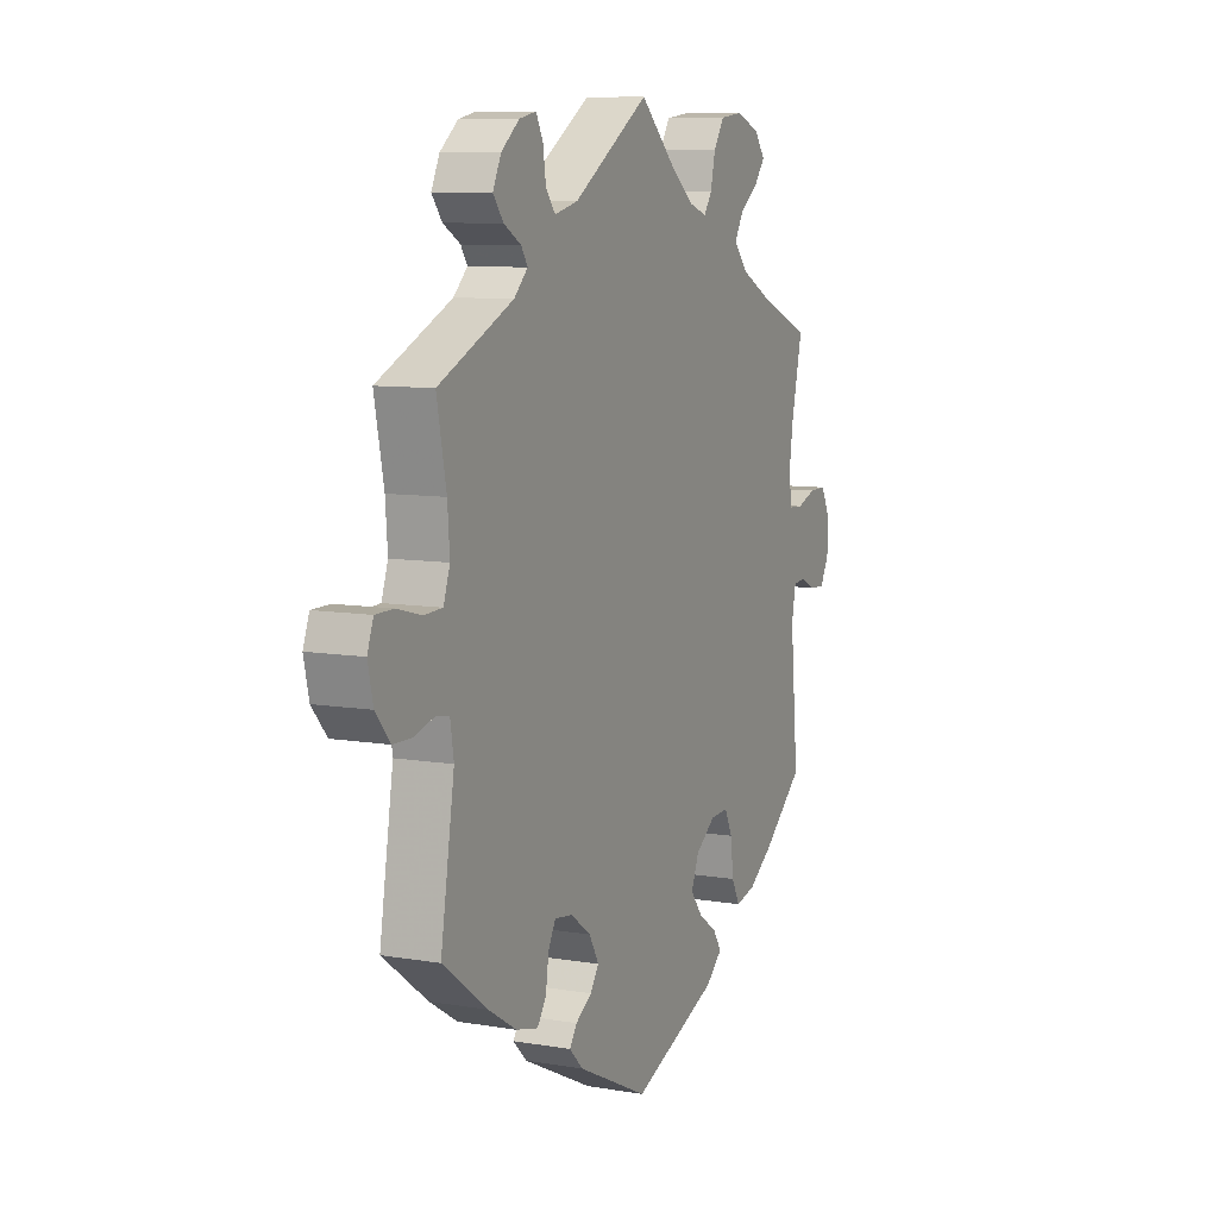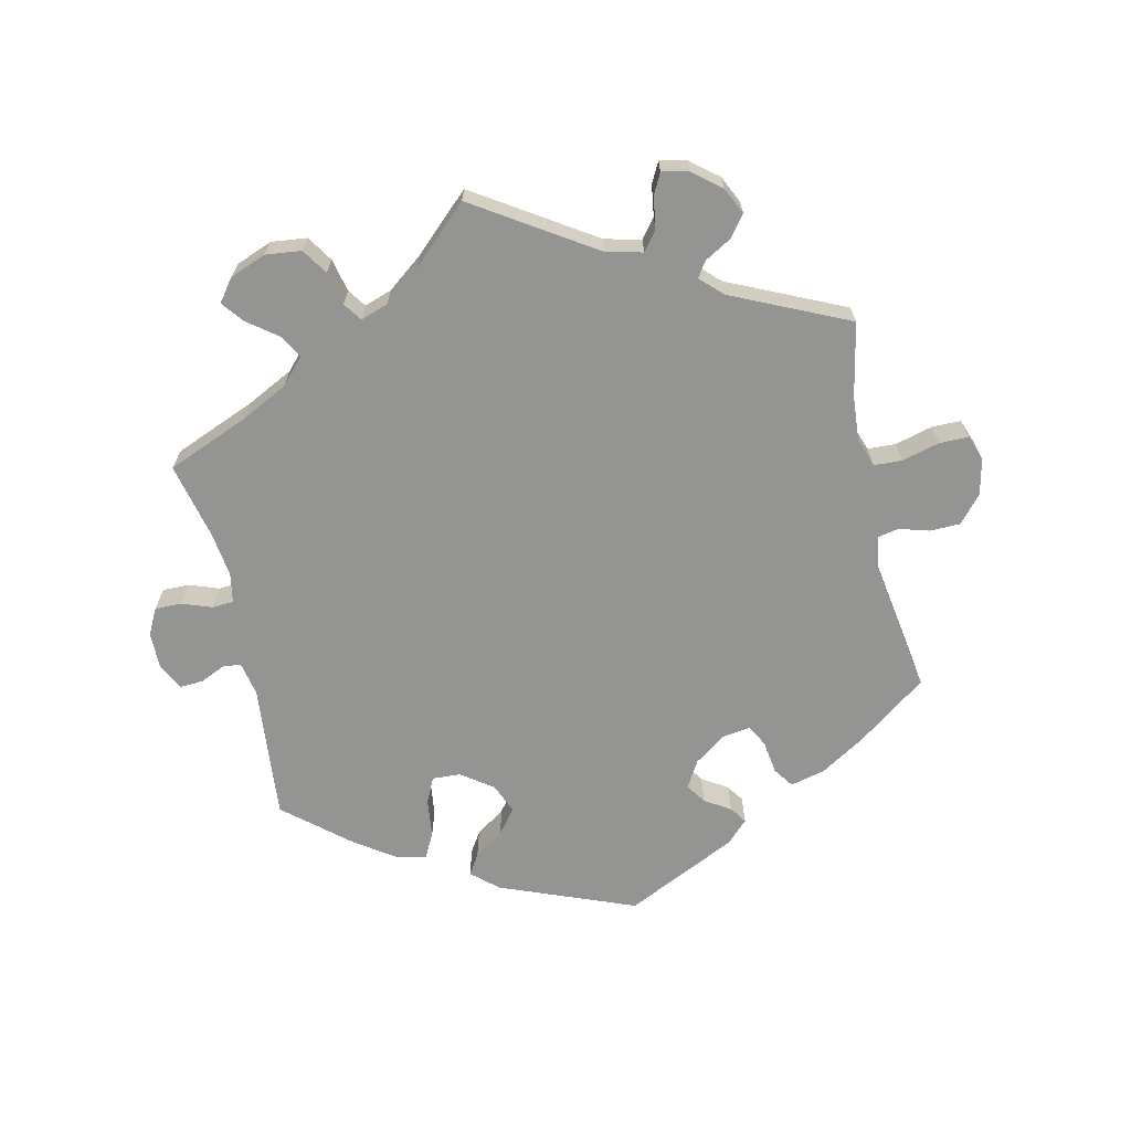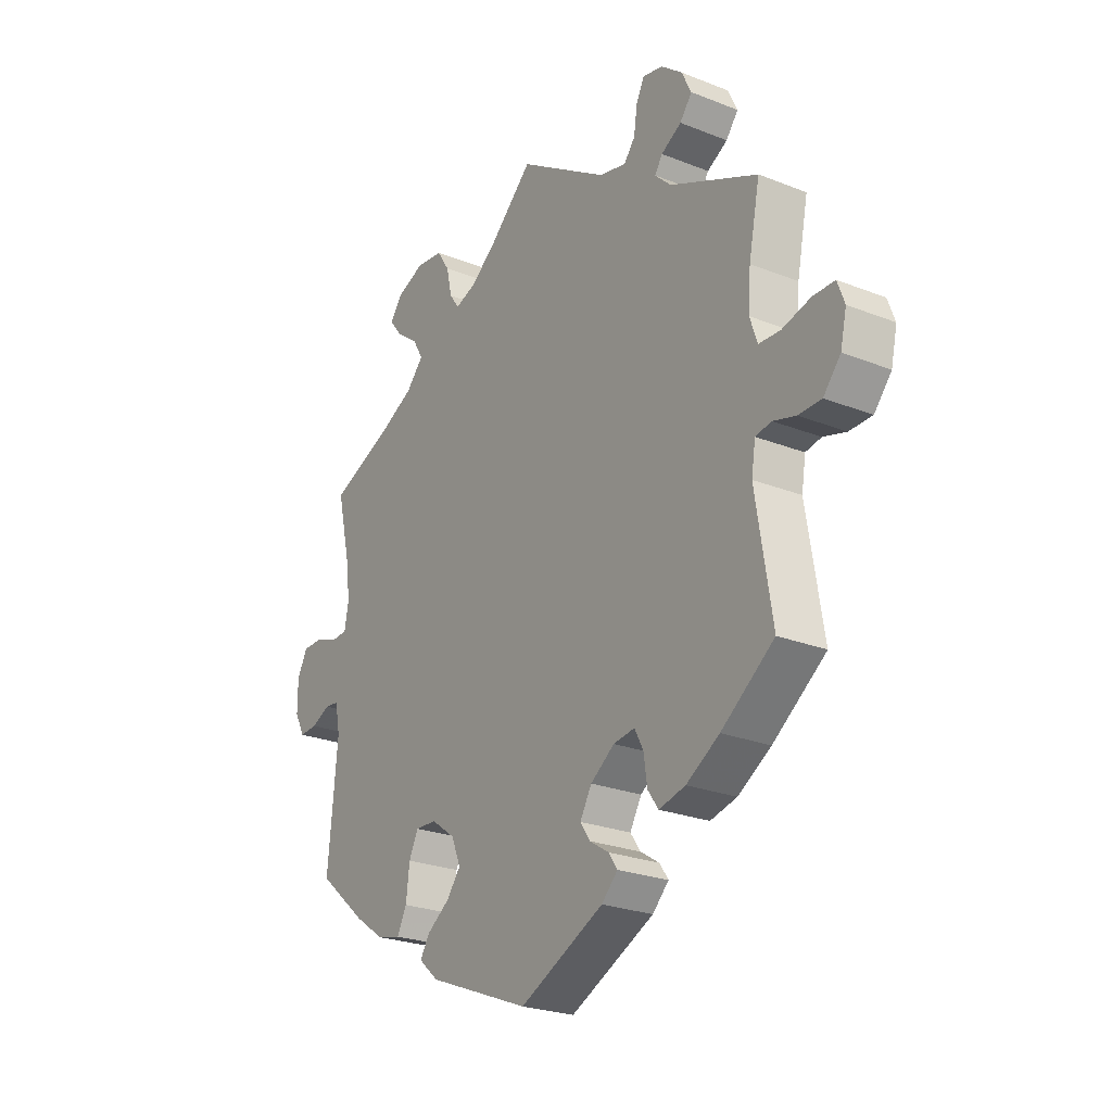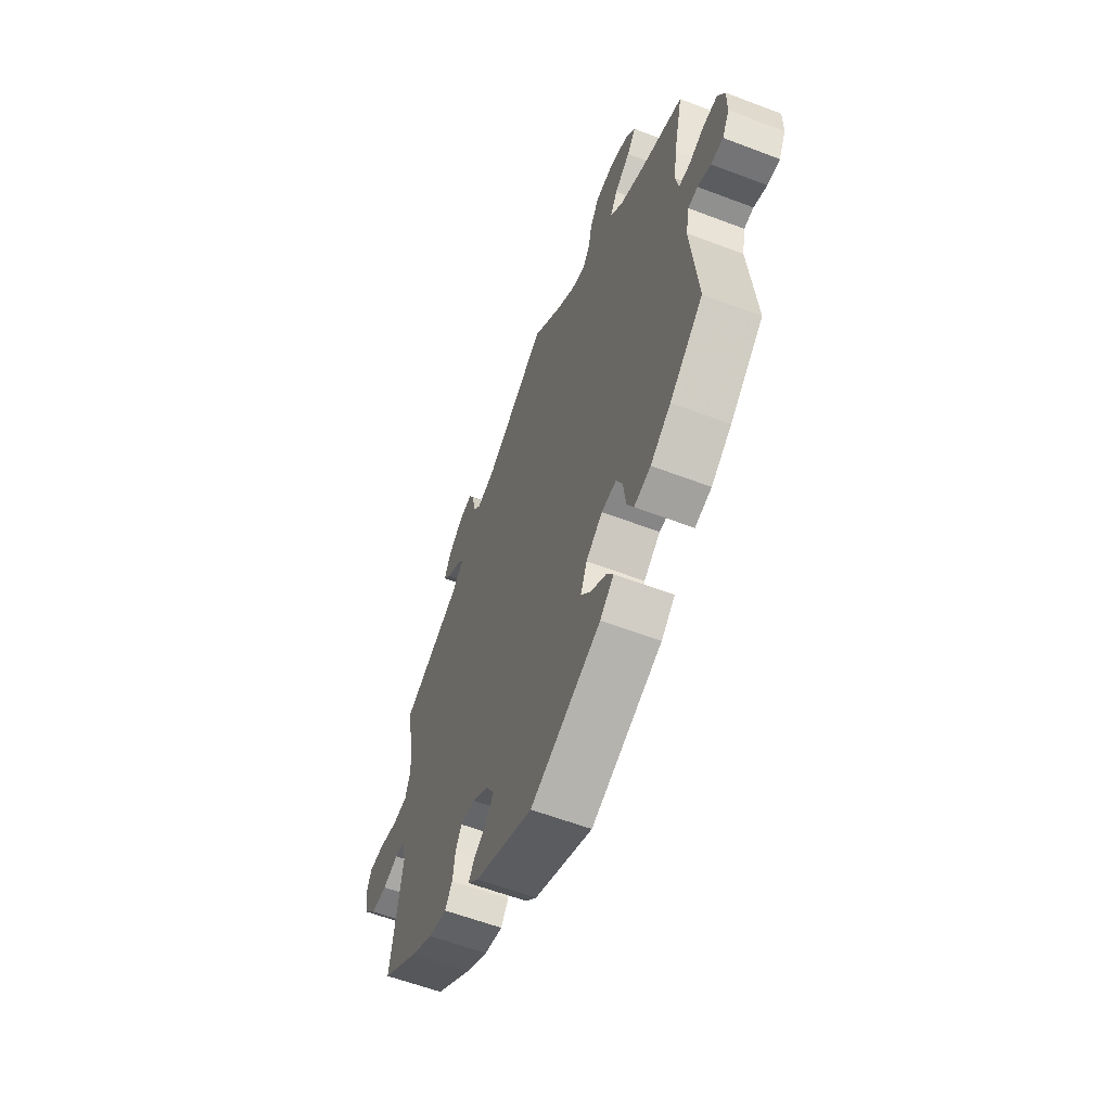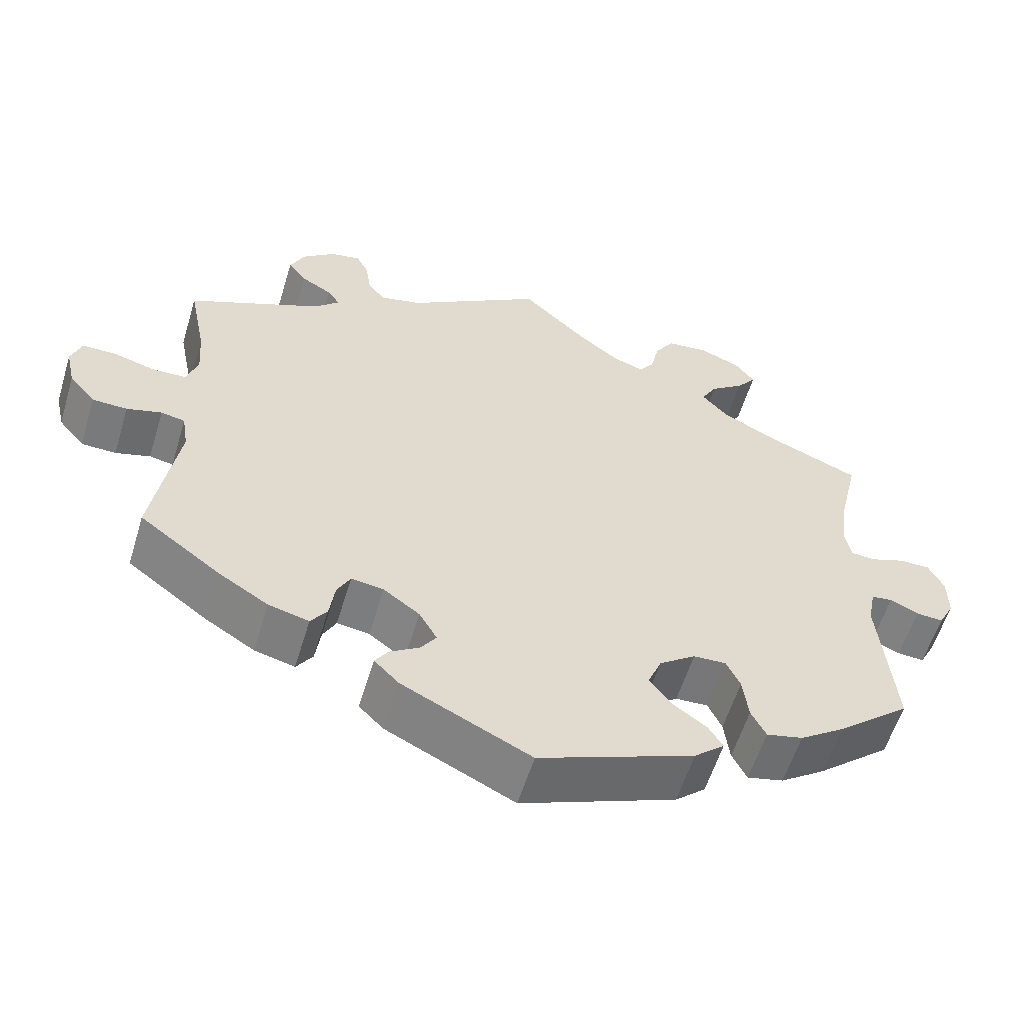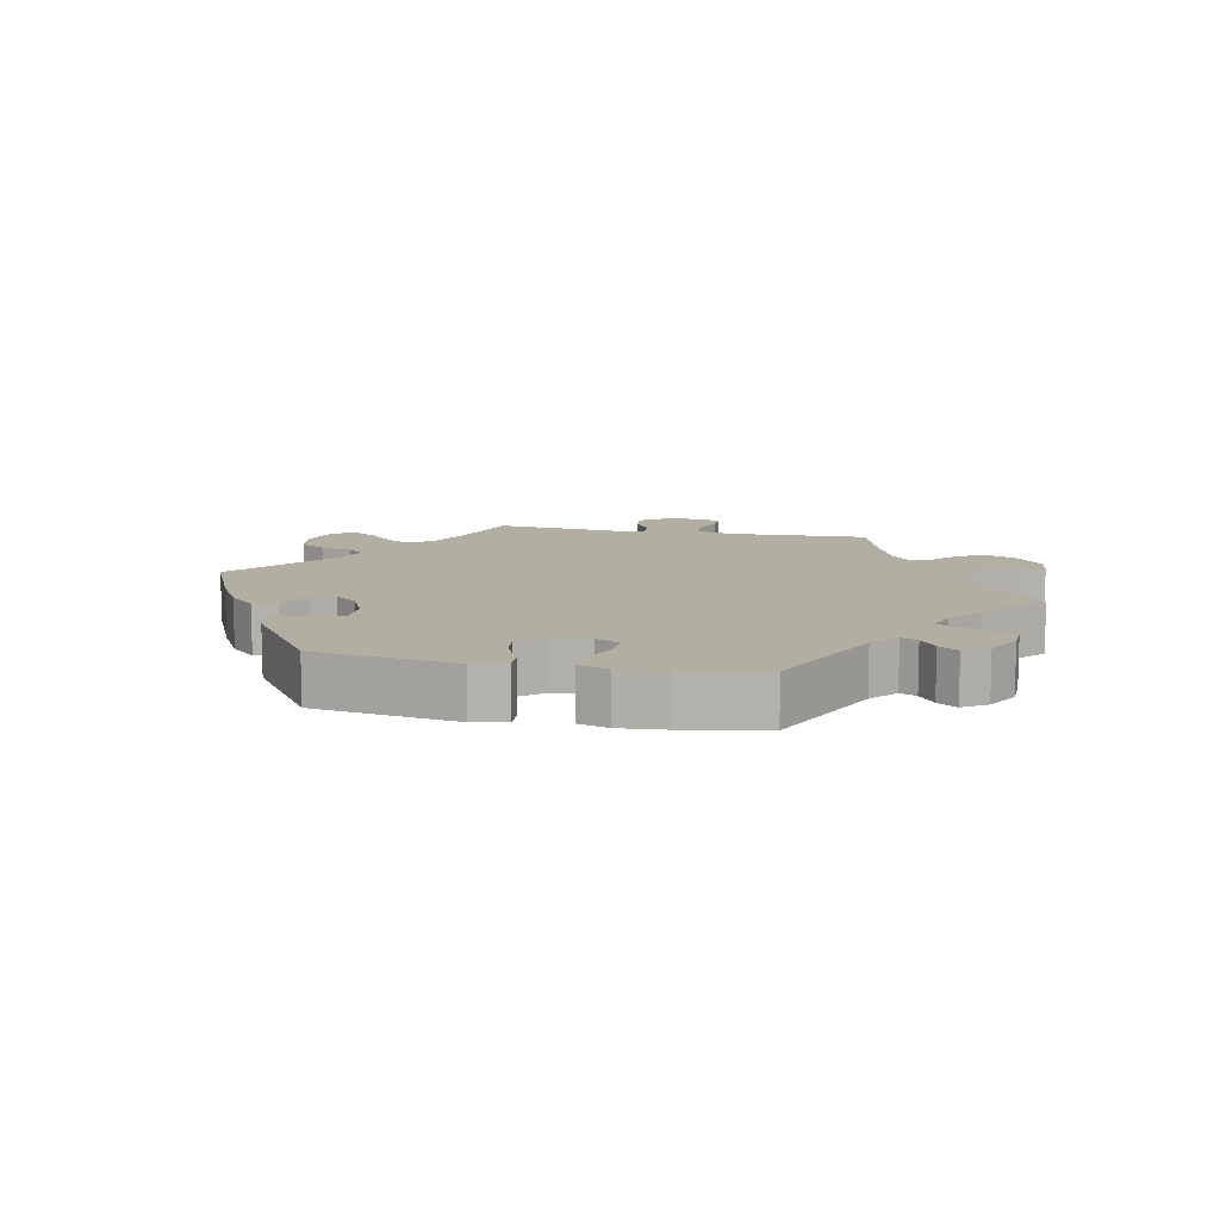
<metadata>
{"format":"obj","ext":"obj","renderer":"f3d","projection":"perspective","resolution":1024,"background":"white","views":[{"elev":8.9,"azim":114.5,"up":"+Z"},{"elev":-67.0,"azim":12.6,"up":"+Y"},{"elev":-24.7,"azim":57.1,"up":"+Z"},{"elev":-59.4,"azim":-111.4,"up":"+Z"},{"elev":-57.8,"azim":163.1,"up":"+Z"},{"elev":10.8,"azim":-138.5,"up":"+Y"}]}
</metadata>
<code>
v -0.201 0.07 -0.499
v -0.24 0.07 -0.465
v -0.221 0.07 -0.435
v -0.177 0.07 -0.404
v -0.149 0.07 -0.368
v -0.167 0.07 -0.324
v -0.214 0.07 -0.29
v -0.256 0.07 -0.288
v -0.274 0.07 -0.326
v -0.281 0.07 -0.383
v -0.3 0.07 -0.42
v -0.347 0.07 -0.409
v -0.405 0.07 -0.369
v -0.5 0.07 -0.289
v -0.481 0.07 -0.087
v -0.491 0.07 -0.037
v -0.518 0.07 -0.034
v -0.555 0.07 -0.051
v -0.59 0.07 -0.053
v -0.61 0.07 -0.015
v -0.61 0.07 0.04
v -0.59 0.07 0.079
v -0.55 0.07 0.079
v -0.506 0.07 0.063
v -0.474 0.07 0.065
v -0.466 0.07 0.109
v -0.475 0.07 0.176
v -0.501 0.07 0.288
v -0.379 0.07 0.338
v -0.31 0.07 0.373
v -0.276 0.07 0.41
v -0.296 0.07 0.445
v -0.34 0.07 0.478
v -0.365 0.07 0.51
v -0.34 0.07 0.543
v -0.286 0.07 0.564
v -0.233 0.07 0.558
v -0.208 0.07 0.52
v -0.197 0.07 0.471
v -0.178 0.07 0.444
v -0.137 0.07 0.458
v -0.084 0.07 0.499
v 0 0.07 0.578
v 0.176 0.07 0.465
v 0.23 0.07 0.452
v 0.252 0.07 0.48
v 0.259 0.07 0.527
v 0.275 0.07 0.558
v 0.314 0.07 0.55
v 0.356 0.07 0.516
v 0.375 0.07 0.476
v 0.351 0.07 0.445
v 0.311 0.07 0.422
v 0.296 0.07 0.399
v 0.328 0.07 0.368
v 0.501 0.07 0.289
v 0.479 0.07 0.18
v 0.474 0.07 0.114
v 0.489 0.07 0.071
v 0.531 0.07 0.069
v 0.587 0.07 0.084
v 0.63 0.07 0.084
v 0.644 0.07 0.046
v 0.632 0.07 -0.007
v 0.598 0.07 -0.047
v 0.553 0.07 -0.048
v 0.508 0.07 -0.035
v 0.477 0.07 -0.041
v 0.469 0.07 -0.091
v 0.501 0.07 -0.289
v 0.397 0.07 -0.366
v 0.332 0.07 -0.406
v 0.28 0.07 -0.419
v 0.259 0.07 -0.389
v 0.252 0.07 -0.34
v 0.235 0.07 -0.308
v 0.193 0.07 -0.314
v 0.146 0.07 -0.348
v 0.123 0.07 -0.388
v 0.143 0.07 -0.417
v 0.181 0.07 -0.441
v 0.198 0.07 -0.466
v 0.166 0.07 -0.498
v 0 0.07 -0.578
v -0.201 0 -0.499
v -0.24 0 -0.465
v -0.221 0 -0.435
v -0.177 0 -0.404
v -0.149 0 -0.368
v -0.167 0 -0.324
v -0.214 0 -0.29
v -0.256 0 -0.288
v -0.274 0 -0.326
v -0.281 0 -0.383
v -0.3 0 -0.42
v -0.347 0 -0.409
v -0.405 0 -0.369
v -0.5 0 -0.289
v -0.481 0 -0.087
v -0.491 0 -0.037
v -0.518 0 -0.034
v -0.555 0 -0.051
v -0.59 0 -0.053
v -0.61 0 -0.015
v -0.61 0 0.04
v -0.59 0 0.079
v -0.55 0 0.079
v -0.506 0 0.063
v -0.474 0 0.065
v -0.466 0 0.109
v -0.475 0 0.176
v -0.501 0 0.288
v -0.379 0 0.338
v -0.31 0 0.373
v -0.276 0 0.41
v -0.296 0 0.445
v -0.34 0 0.478
v -0.365 0 0.51
v -0.34 0 0.543
v -0.286 0 0.564
v -0.233 0 0.558
v -0.208 0 0.52
v -0.197 0 0.471
v -0.178 0 0.444
v -0.137 0 0.458
v -0.084 0 0.499
v 0 0 0.578
v 0.176 0 0.465
v 0.23 0 0.452
v 0.252 0 0.48
v 0.259 0 0.527
v 0.275 0 0.558
v 0.314 0 0.55
v 0.356 0 0.516
v 0.375 0 0.476
v 0.351 0 0.445
v 0.311 0 0.422
v 0.296 0 0.399
v 0.328 0 0.368
v 0.501 0 0.289
v 0.479 0 0.18
v 0.474 0 0.114
v 0.489 0 0.071
v 0.531 0 0.069
v 0.587 0 0.084
v 0.63 0 0.084
v 0.644 0 0.046
v 0.632 0 -0.007
v 0.598 0 -0.047
v 0.553 0 -0.048
v 0.508 0 -0.035
v 0.477 0 -0.041
v 0.469 0 -0.091
v 0.501 0 -0.289
v 0.397 0 -0.366
v 0.332 0 -0.406
v 0.28 0 -0.419
v 0.259 0 -0.389
v 0.252 0 -0.34
v 0.235 0 -0.308
v 0.193 0 -0.314
v 0.146 0 -0.348
v 0.123 0 -0.388
v 0.143 0 -0.417
v 0.181 0 -0.441
v 0.198 0 -0.466
v 0.166 0 -0.498
v 0 0 -0.578
f 80 81 82 83
f 79 80 83 84
f 78 79 84 1
f 72 73 74 75
f 72 75 76
f 69 70 71 72
f 68 69 72 76
f 64 65 66 67
f 64 67 68
f 63 64 68
f 60 61 62 63
f 59 60 63 68
f 58 59 68 76
f 55 56 57
f 54 55 57 58
f 50 51 52 53
f 50 53 54
f 49 50 54
f 46 47 48 49
f 45 46 49 54
f 44 45 54 58
f 42 43 44 58
f 36 37 38 39
f 36 39 40
f 35 36 40
f 32 33 34 35
f 31 32 35 40
f 30 31 40 41
f 27 28 29
f 26 27 29 30
f 25 26 30 41
f 21 22 23 24
f 21 24 25
f 20 21 25
f 17 18 19 20
f 16 17 20 25
f 15 16 25 41
f 9 10 11 12
f 8 9 12 13
f 1 2 3 4
f 77 78 1 4
f 42 58 76 77
f 8 13 14 15
f 7 8 15 41
f 6 7 41 42
f 77 4 5
f 5 6 42 77
f 167 166 165 164
f 168 167 164 163
f 85 168 163 162
f 159 158 157 156
f 160 159 156
f 156 155 154 153
f 160 156 153 152
f 151 150 149 148
f 152 151 148
f 152 148 147
f 147 146 145 144
f 152 147 144 143
f 160 152 143 142
f 141 140 139
f 142 141 139 138
f 137 136 135 134
f 138 137 134
f 138 134 133
f 133 132 131 130
f 138 133 130 129
f 142 138 129 128
f 142 128 127 126
f 123 122 121 120
f 124 123 120
f 124 120 119
f 119 118 117 116
f 124 119 116 115
f 125 124 115 114
f 113 112 111
f 114 113 111 110
f 125 114 110 109
f 108 107 106 105
f 109 108 105
f 109 105 104
f 104 103 102 101
f 109 104 101 100
f 125 109 100 99
f 96 95 94 93
f 97 96 93 92
f 88 87 86 85
f 88 85 162 161
f 161 160 142 126
f 99 98 97 92
f 125 99 92 91
f 126 125 91 90
f 89 88 161
f 161 126 90 89
f 1 85 86 2
f 2 86 87 3
f 3 87 88 4
f 4 88 89 5
f 5 89 90 6
f 6 90 91 7
f 7 91 92 8
f 8 92 93 9
f 9 93 94 10
f 10 94 95 11
f 11 95 96 12
f 12 96 97 13
f 13 97 98 14
f 14 98 99 15
f 15 99 100 16
f 16 100 101 17
f 17 101 102 18
f 18 102 103 19
f 19 103 104 20
f 20 104 105 21
f 21 105 106 22
f 22 106 107 23
f 23 107 108 24
f 24 108 109 25
f 25 109 110 26
f 26 110 111 27
f 27 111 112 28
f 28 112 113 29
f 29 113 114 30
f 30 114 115 31
f 31 115 116 32
f 32 116 117 33
f 33 117 118 34
f 34 118 119 35
f 35 119 120 36
f 36 120 121 37
f 37 121 122 38
f 38 122 123 39
f 39 123 124 40
f 40 124 125 41
f 41 125 126 42
f 42 126 127 43
f 43 127 128 44
f 44 128 129 45
f 45 129 130 46
f 46 130 131 47
f 47 131 132 48
f 48 132 133 49
f 49 133 134 50
f 50 134 135 51
f 51 135 136 52
f 52 136 137 53
f 53 137 138 54
f 54 138 139 55
f 55 139 140 56
f 56 140 141 57
f 57 141 142 58
f 58 142 143 59
f 59 143 144 60
f 60 144 145 61
f 61 145 146 62
f 62 146 147 63
f 63 147 148 64
f 64 148 149 65
f 65 149 150 66
f 66 150 151 67
f 67 151 152 68
f 68 152 153 69
f 69 153 154 70
f 70 154 155 71
f 71 155 156 72
f 72 156 157 73
f 73 157 158 74
f 74 158 159 75
f 75 159 160 76
f 76 160 161 77
f 77 161 162 78
f 78 162 163 79
f 79 163 164 80
f 80 164 165 81
f 81 165 166 82
f 82 166 167 83
f 83 167 168 84
f 84 168 85 1

</code>
